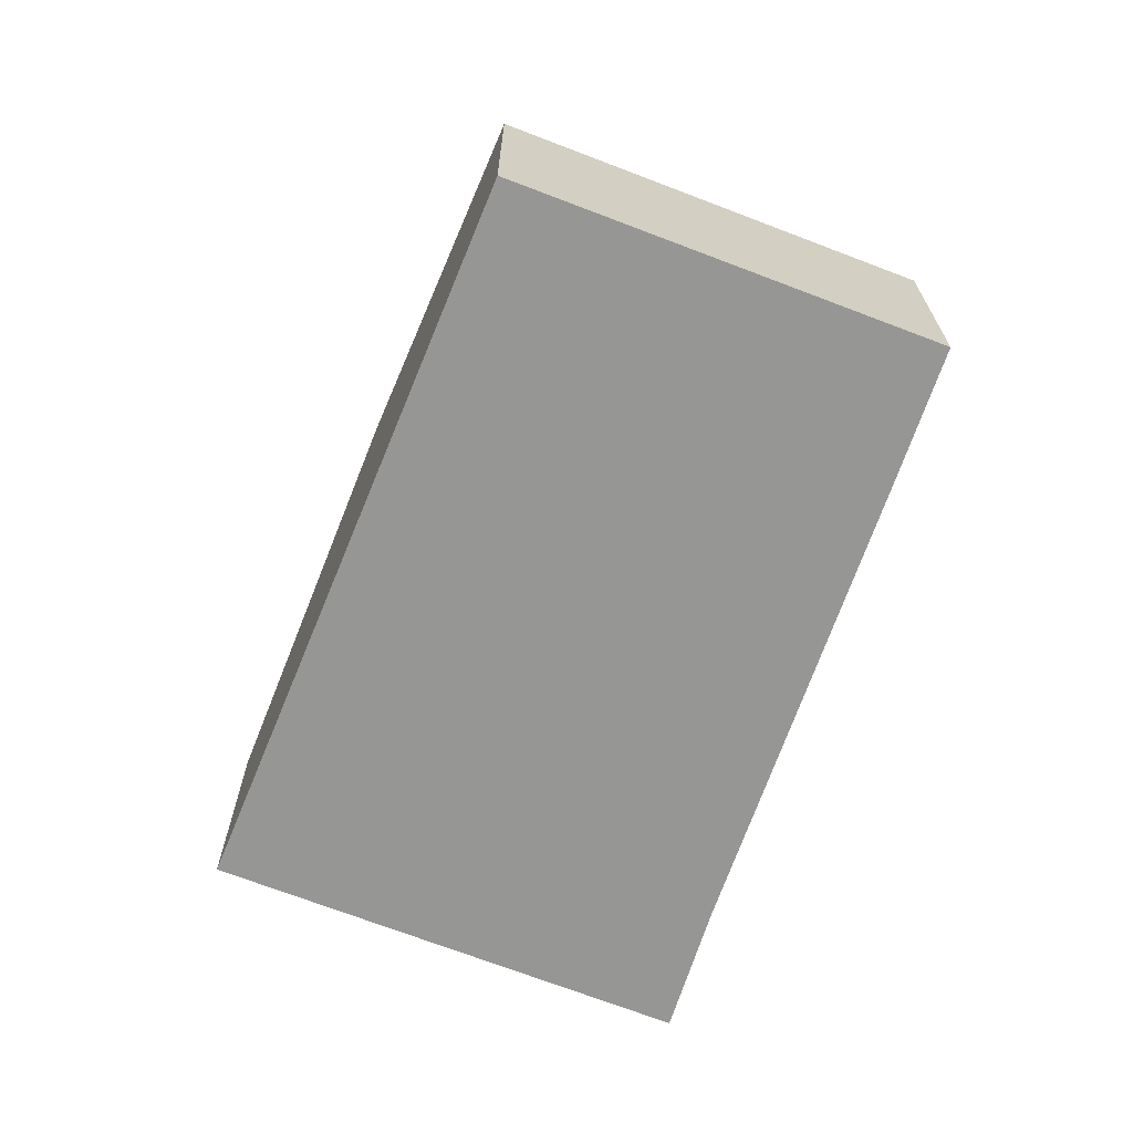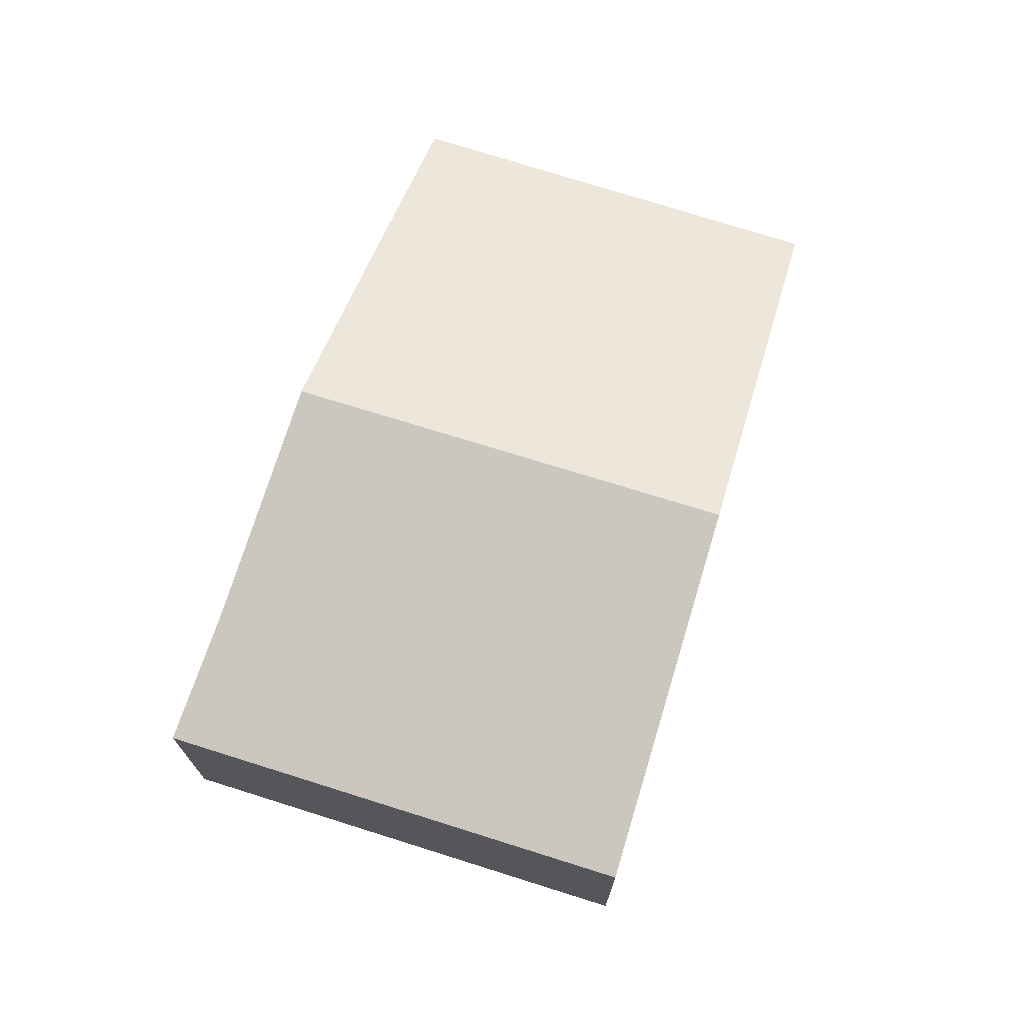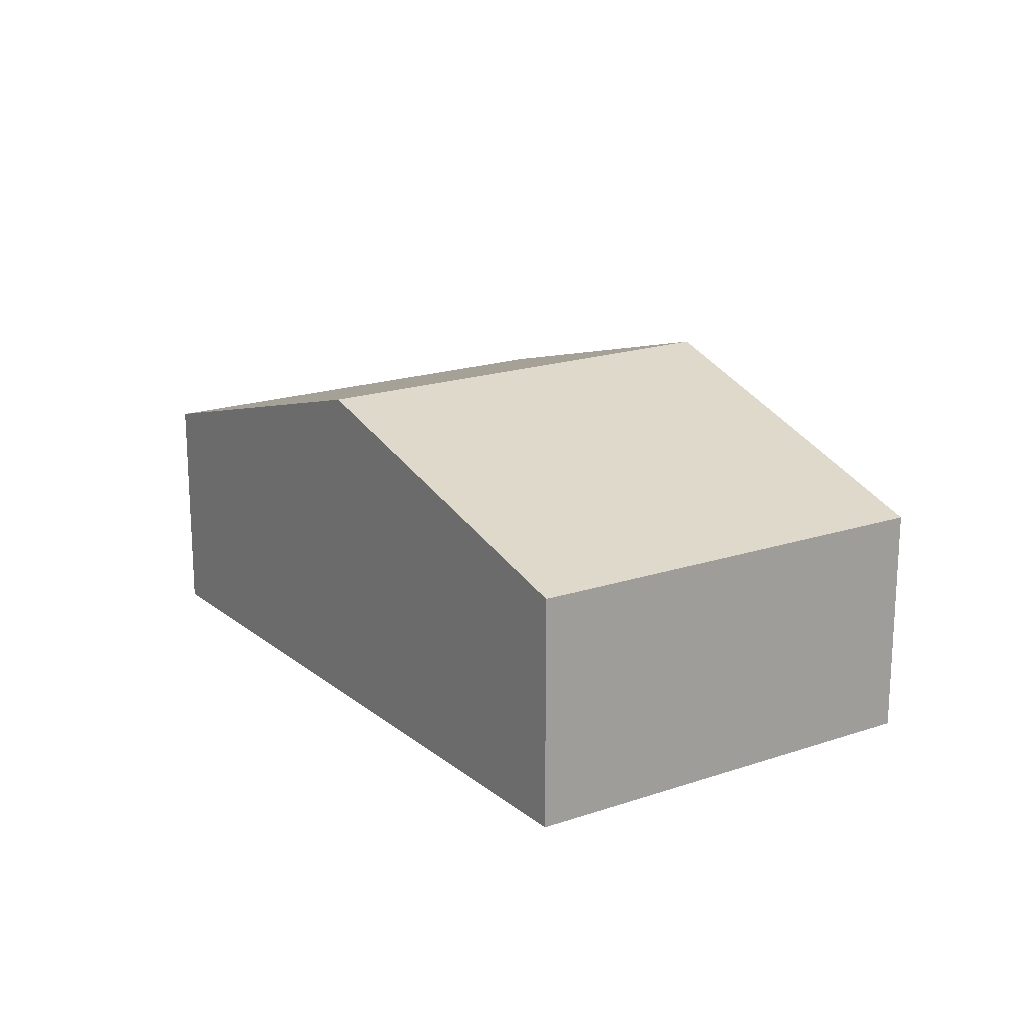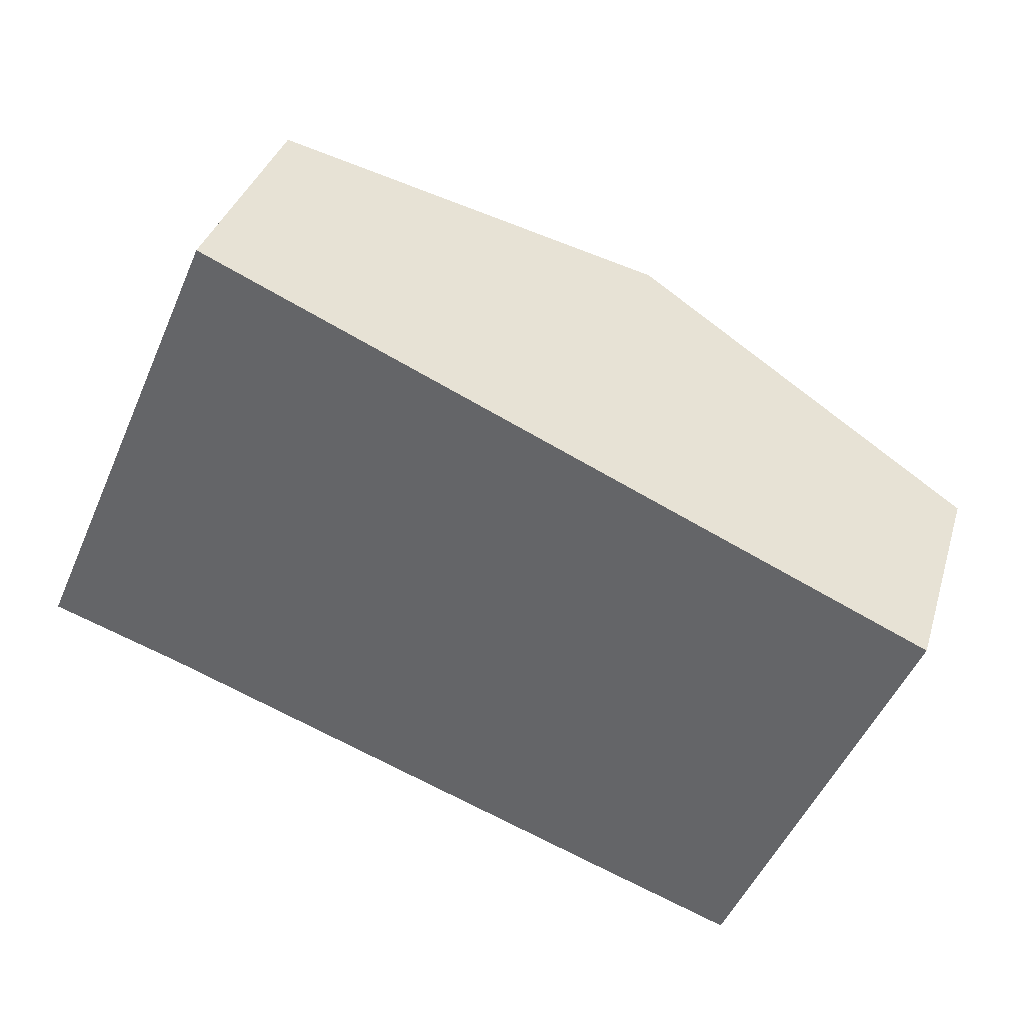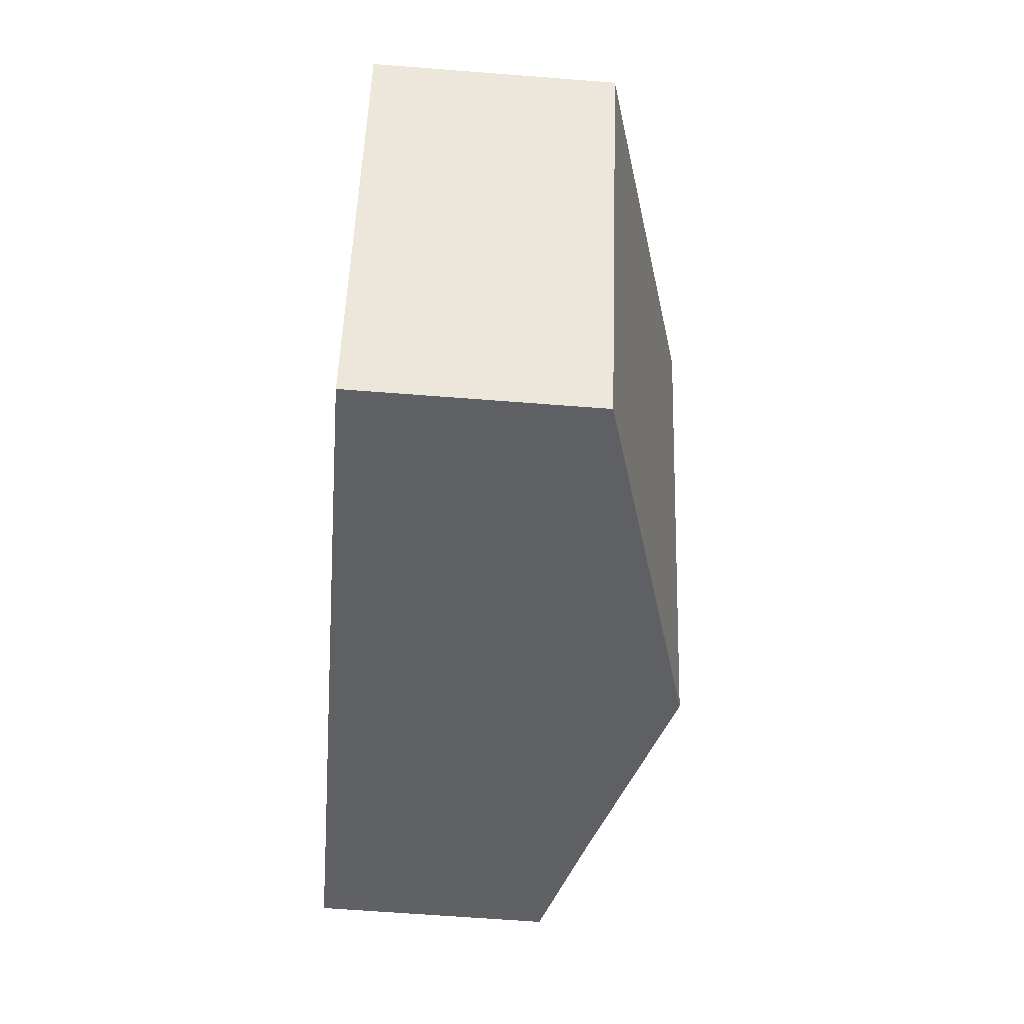
<metadata>
{"format":"obj","ext":"obj","renderer":"f3d","projection":"perspective","resolution":1024,"background":"white","views":[{"elev":-67.7,"azim":91.7,"up":"+Y"},{"elev":71.8,"azim":-49.1,"up":"+Y"},{"elev":18.5,"azim":79.8,"up":"+Y"},{"elev":35.6,"azim":16.1,"up":"+Z"},{"elev":-64.2,"azim":85.5,"up":"+Z"}]}
</metadata>
<code>
v  5.695 3.542 3.11
v  6.112 2.854 -2.251
v  3.756 3.542 -1.367
v  7.548 2.436 -2.782
v  9.331 2.452 1.482
v  3.28 2.818 4.191
v  2.017 2.45 4.656
v  2.053 2.45 4.74
v  0 2.45 1.5e-16
v  1.341 2.837 -0.46
v  2.053 -2.902e-16 4.74
v  3.28 -2.566e-16 4.191
v  5.695 -1.904e-16 3.11
v  9.331 -9.075e-17 1.482
v  7.548 1.703e-16 -2.782
v  6.112 1.378e-16 -2.251
v  3.756 8.37e-17 -1.367
v  1.341 2.817e-17 -0.46
v  0 0 0
v  2.017 -2.851e-16 4.656
g defaultobject
f 1 2 3
f 2 1 4
f 4 1 5
f 6 7 8
f 7 6 9
f 9 6 10
f 10 6 1
f 10 1 3
f 11 6 8
f 6 11 1
f 1 11 12
f 1 12 13
f 1 13 5
f 5 13 14
f 14 4 5
f 4 14 15
f 15 2 4
f 2 15 3
f 3 15 16
f 3 16 17
f 3 17 10
f 10 17 18
f 18 9 10
f 9 18 19
f 7 11 8
f 11 7 9
f 11 9 20
f 20 9 19
f 14 16 15
f 16 14 13
f 16 13 17
f 17 13 12
f 17 12 18
f 18 12 19
f 19 12 20
f 20 12 11

</code>
